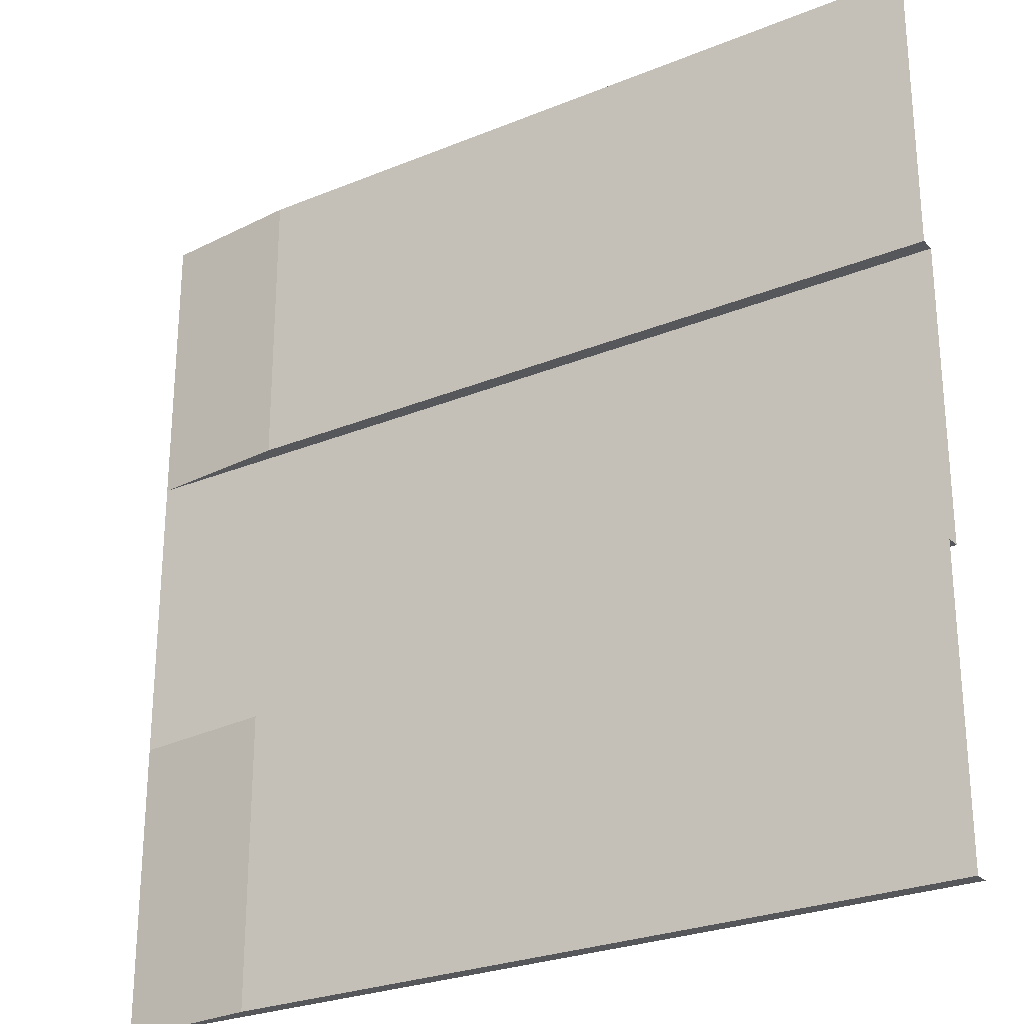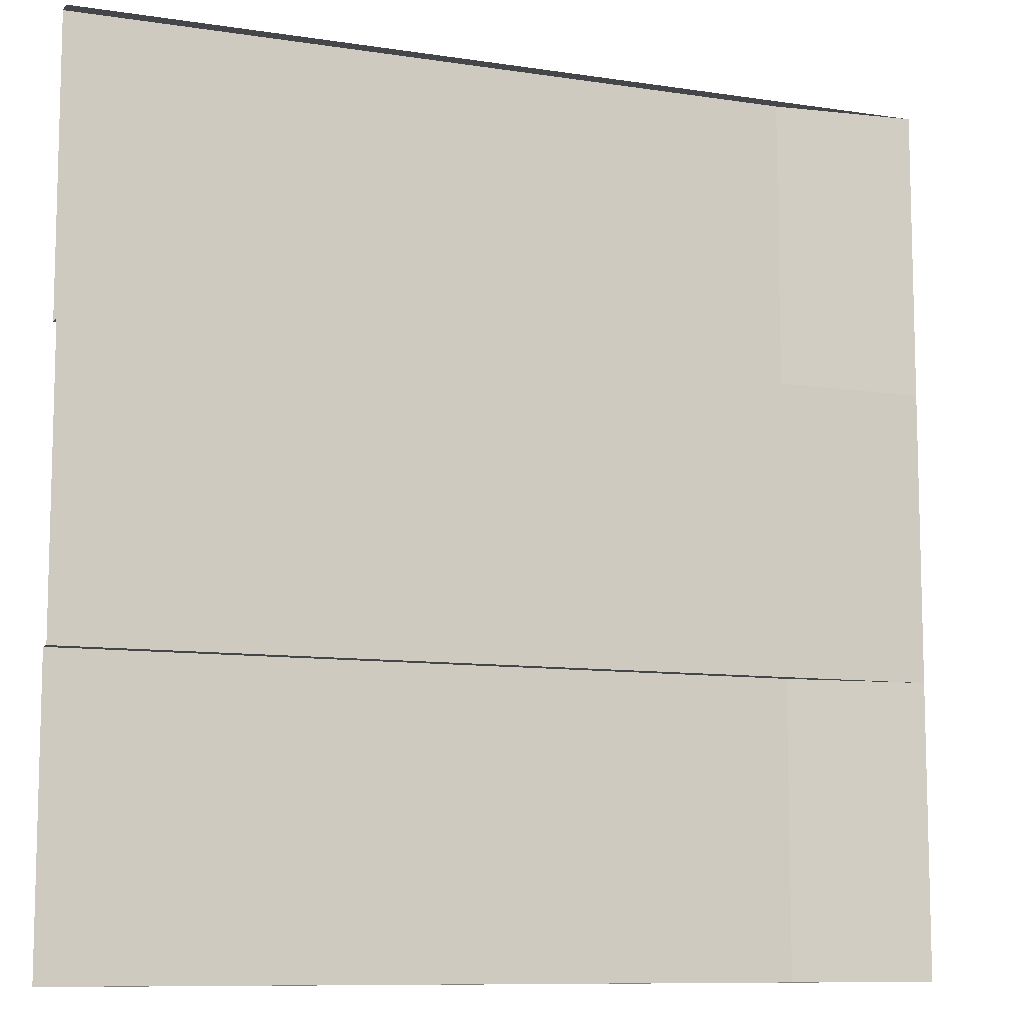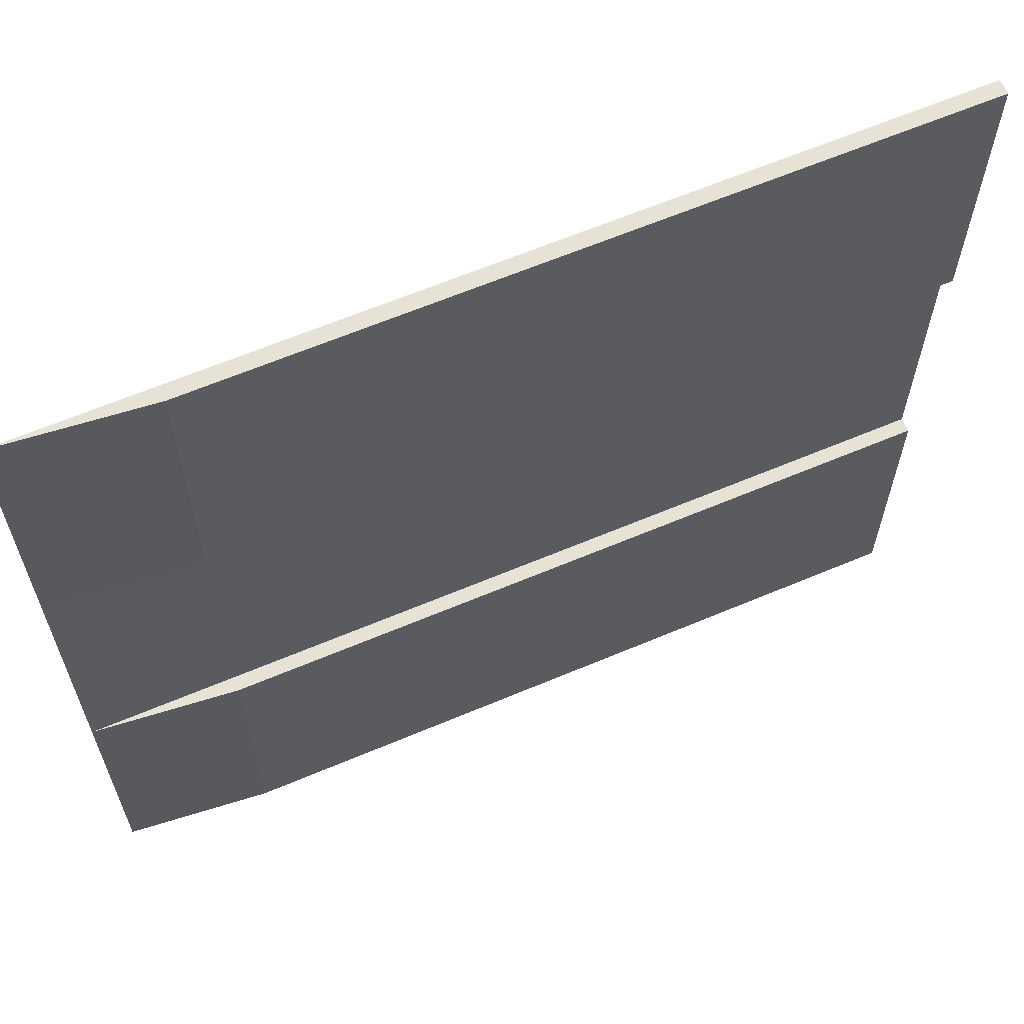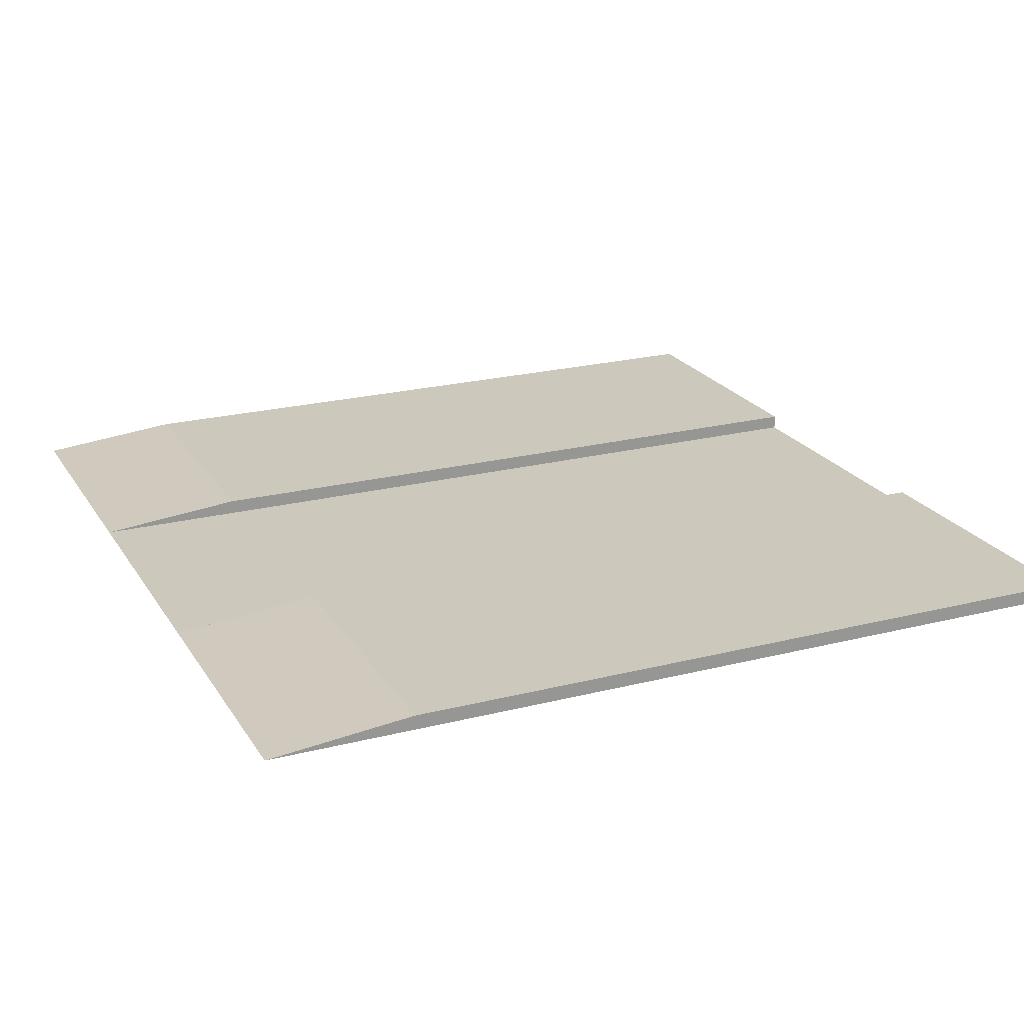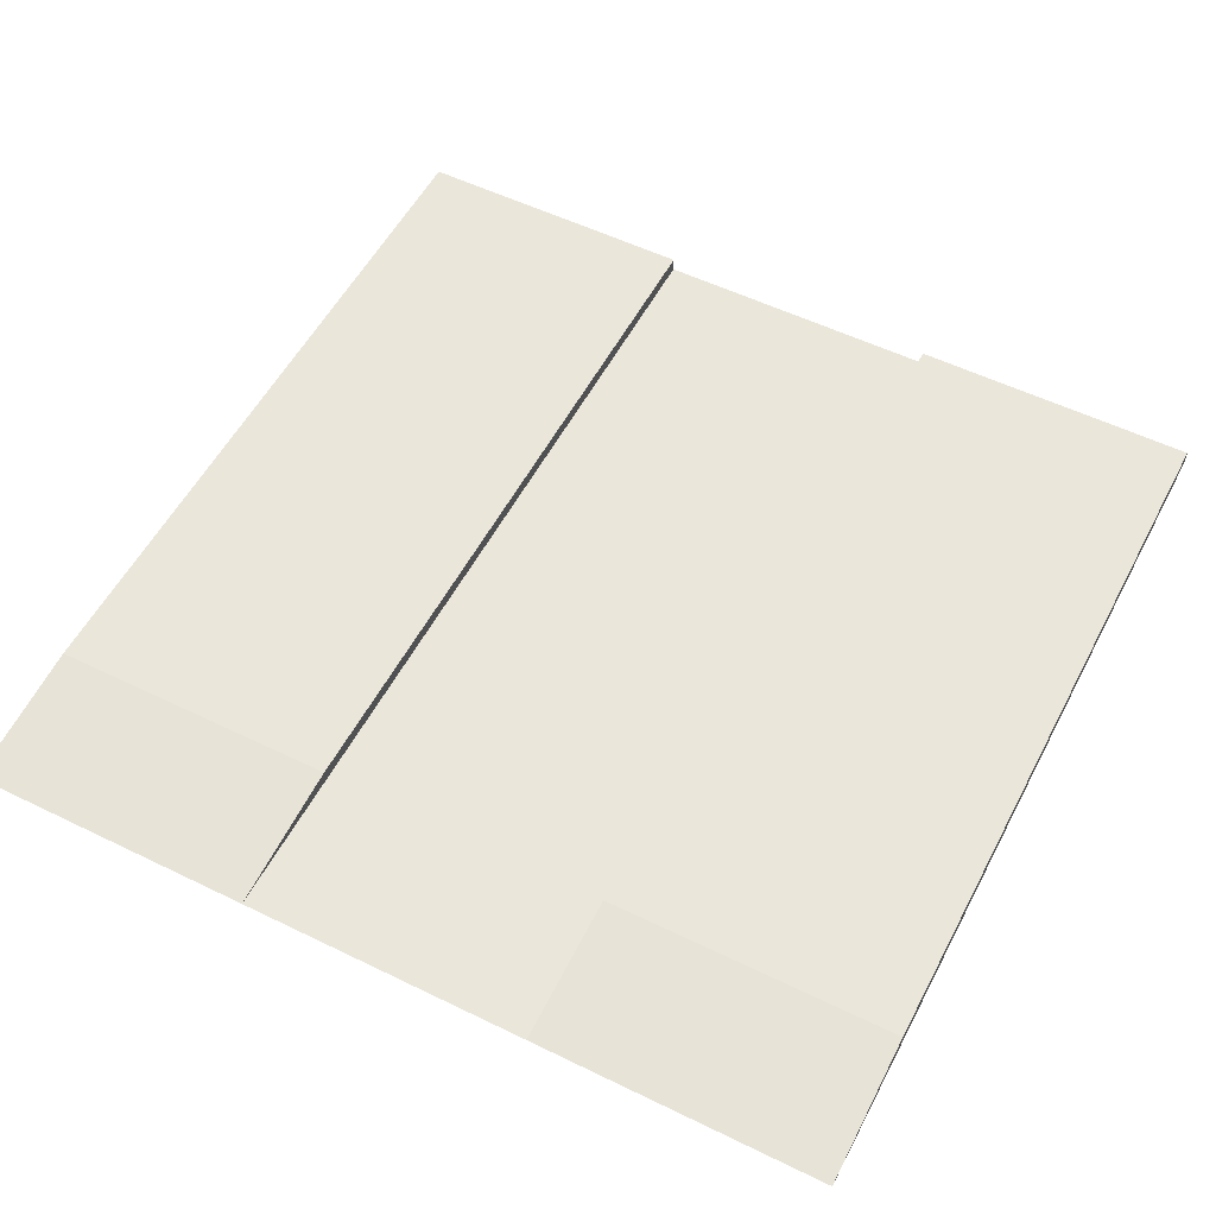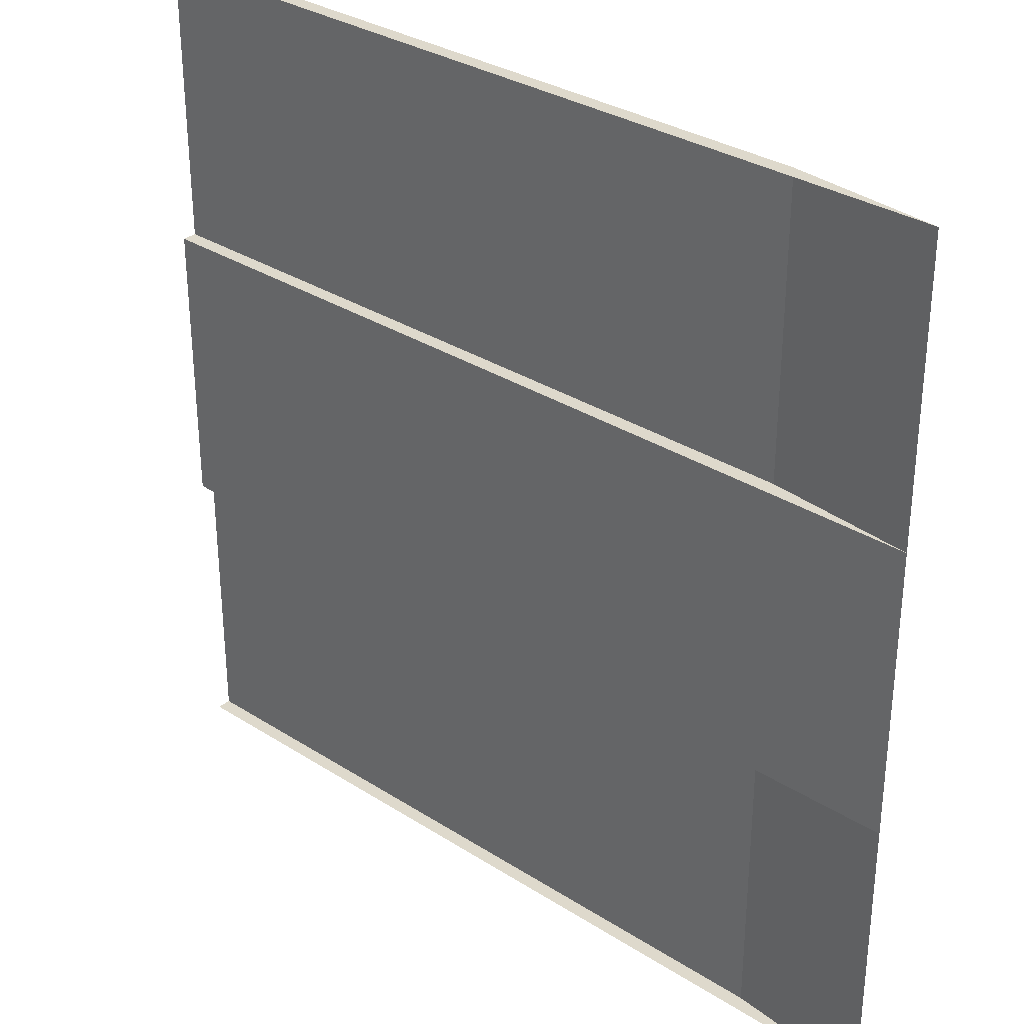
<metadata>
{"format":"obj","ext":"obj","renderer":"f3d","projection":"perspective","resolution":1024,"background":"white","views":[{"elev":-26.4,"azim":32.9,"up":"+Y"},{"elev":-9.7,"azim":158.3,"up":"+Y"},{"elev":63.7,"azim":-23.1,"up":"+Y"},{"elev":22.1,"azim":-23.9,"up":"+Z"},{"elev":54.7,"azim":-62.7,"up":"+Z"},{"elev":31.9,"azim":-138.1,"up":"+Y"}]}
</metadata>
<code>
o Plane.030_Plane.006
v 3 -1 0
v 3 1 0
v 3 -1 0.1
v 3 1 0.1
v 3 -3 0.1
v 3 3 0.1
v -2 1 0
v -2 1 0.1
v -2 3 0.1
v -2 -1 0
v -2 -1 0.1
v -2 -3 0.1
v -3 1 -0
v -3 3 -0
v -3 -1 0
v -3 -3 -0
v 3 -3 -0
v 3 3 -0
f 1 2 7 10
f 10 7 13 15
f 7 2 4 8
f 8 4 6 9
f 3 11 12 5
f 1 10 11 3
f 11 10 15
f 8 9 14 13
f 12 11 15 16
f 7 8 13
f 5 12 16 17
f 9 6 18 14

</code>
